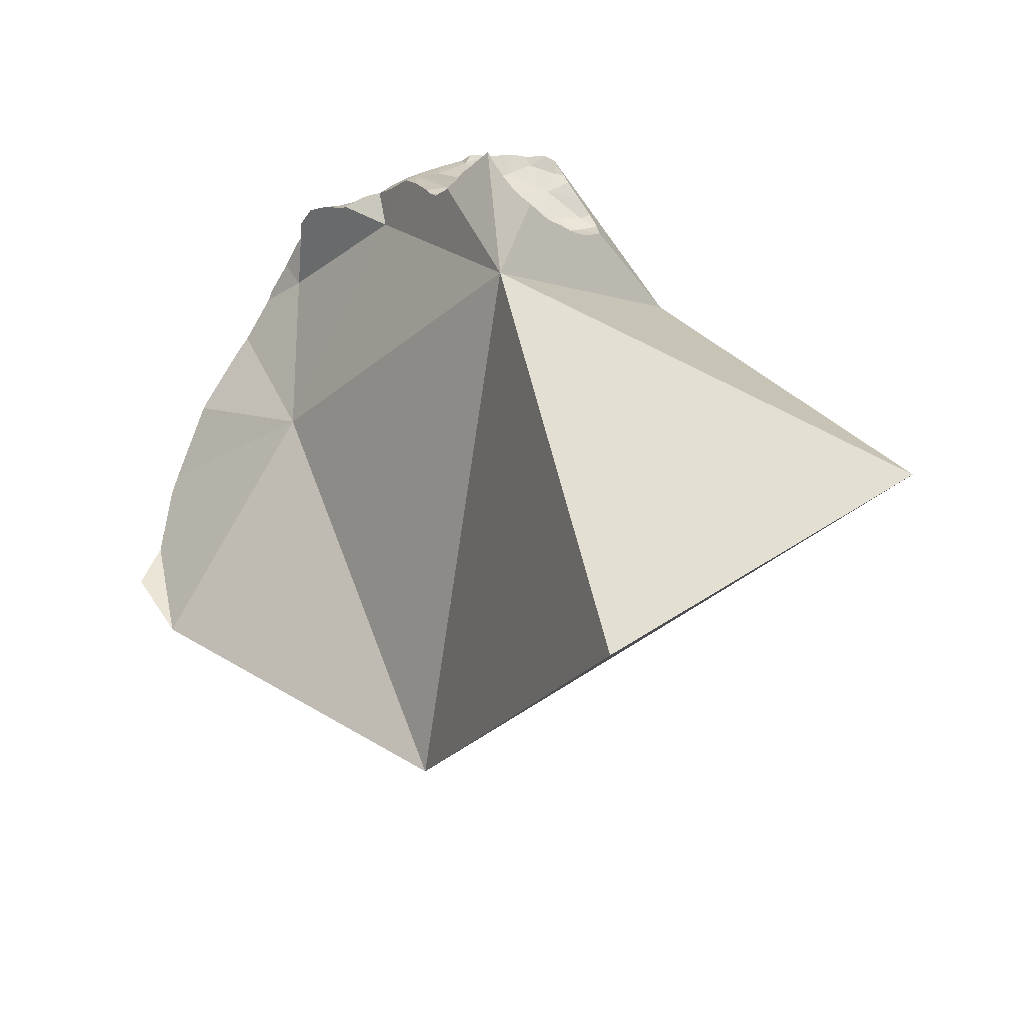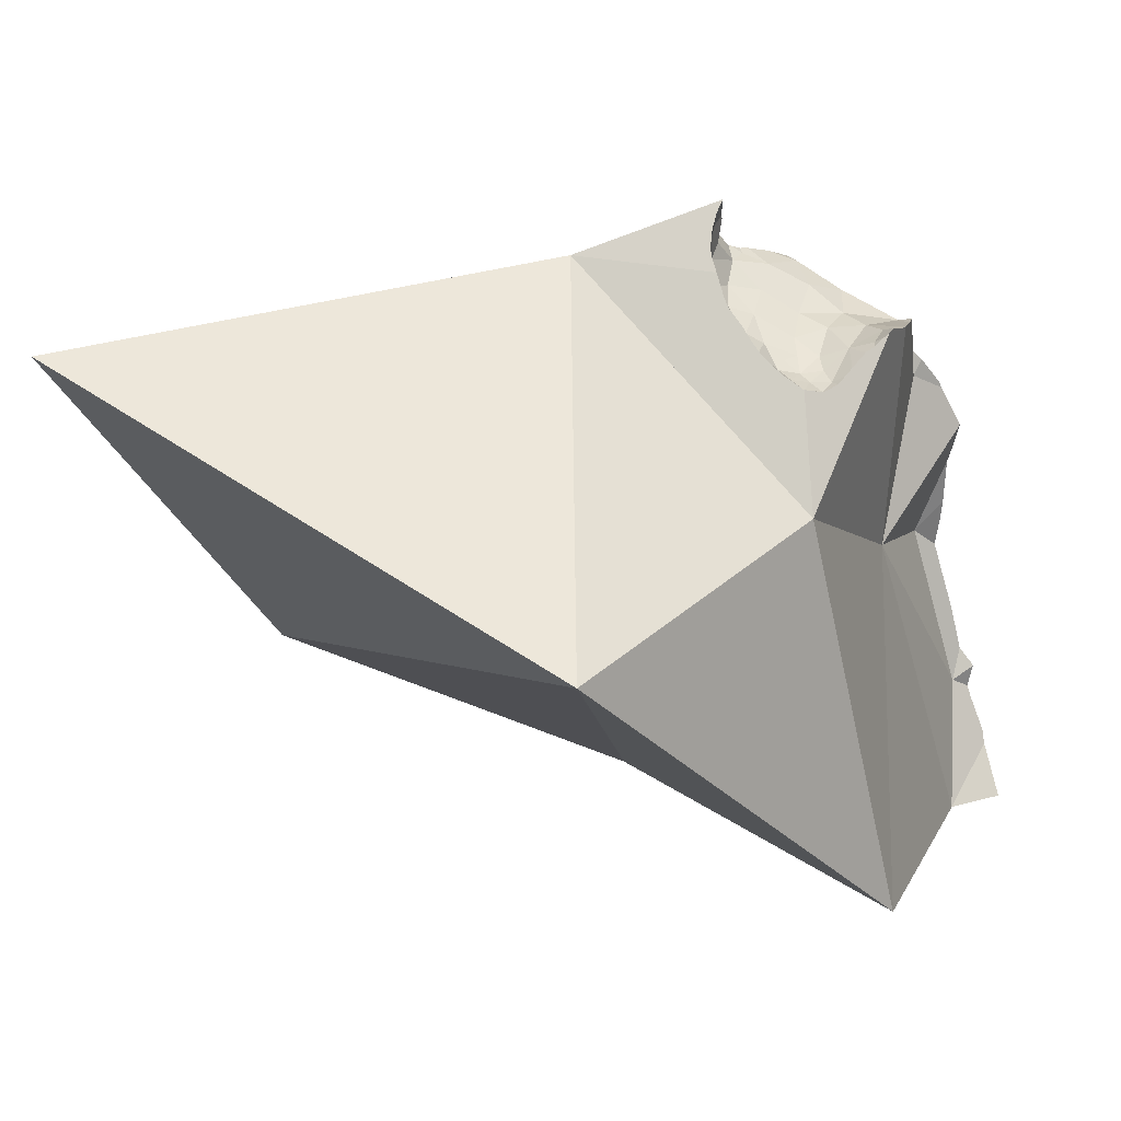
<metadata>
{"format":"obj","ext":"obj","renderer":"f3d","projection":"perspective","resolution":1024,"background":"white","views":[{"elev":42.8,"azim":-2.0,"up":"+Z"},{"elev":27.2,"azim":80.0,"up":"+Z"}]}
</metadata>
<code>
v -0.1849 0.1199 0.1536
v -0.18 0.1335 0.1537
v -0.1797 0.1285 0.1473
v -0.1796 0.1353 0.1546
v -0.1767 0.1505 0.1616
v -0.176 0.1362 0.1424
v -0.175 0.1546 0.1644
v -0.1749 0.103 0.15
v -0.1749 0.1548 0.1646
v -0.1743 0.1398 0.1402
v -0.1725 0.1594 0.1685
v -0.1711 0.1443 0.1325
v -0.1708 0.1505 0.1398
v -0.1707 0.1512 0.1411
v -0.1707 0.1506 0.1396
v -0.1707 0.1507 0.1399
v -0.1695 0.1461 0.1292
v -0.1669 0.1705 0.178
v -0.1664 0.1713 0.1785
v -0.1643 0.1654 0.1493
v -0.1641 0.1536 0.1208
v -0.1625 0.1582 0.1216
v -0.1614 0.1761 0.1708
v -0.1611 0.161 0.1224
v -0.1589 0.1655 0.1236
v -0.1582 0.1792 0.1669
v -0.1577 0.1448 0.1258
v -0.1567 0.1693 0.1227
v -0.1564 0.1844 0.1882
v -0.1562 0.1812 0.164
v -0.1561 0.181 0.1628
v -0.1557 0.1816 0.1634
v -0.1553 0.1857 0.1893
v -0.1549 0.1824 0.1623
v -0.1541 0.1868 0.1903
v -0.1533 0.1877 0.1911
v -0.1532 0.1878 0.1906
v -0.1526 0.1884 0.1883
v -0.1525 0.1796 0.1294
v -0.1507 0.1799 0.1205
v -0.1486 0.1907 0.1753
v -0.1483 0.189 0.1529
v -0.148 0.191 0.1731
v -0.1478 0.1894 0.151
v -0.1471 0.1851 0.1193
v -0.1469 0.1911 0.1586
v -0.1464 0.1948 0.2004
v -0.1464 0.186 0.1191
v -0.1455 0.1931 0.1642
v -0.1454 0.1959 0.2029
v -0.1432 0.1922 0.1346
v -0.1426 0.1946 0.1435
v -0.1421 0.1932 0.1328
v -0.1411 0.1961 0.1411
v -0.1404 0.1975 0.2114
v -0.1396 0.2013 0.1837
v -0.1395 0.1977 0.2131
v -0.1389 0.1975 0.1338
v -0.1389 0.1809 0.1591
v -0.1385 0.2011 0.2013
v -0.1378 0.1418 0.1964
v -0.1368 0.2037 0.1951
v -0.1365 0.1985 0.2194
v -0.1364 0.1905 0.2101
v -0.1363 0.2009 0.1347
v -0.1363 0.2037 0.1969
v -0.1359 0.2042 0.196
v -0.1355 0.205 0.195
v -0.1355 0.2002 0.1217
v -0.1354 0.2003 0.1223
v -0.1354 0.1985 0.1079
v -0.1353 0.1982 0.2212
v -0.1351 0.1966 0.2246
v -0.1347 0.1936 0.2302
v -0.1347 0.2024 0.1305
v -0.1344 0.1934 0.2308
v -0.1344 0.1997 0.1073
v -0.1343 0.203 0.1335
v -0.1341 0.2034 0.135
v -0.1336 0.2041 0.1366
v -0.1323 0.1923 0.2349
v -0.1316 0.192 0.2361
v -0.1313 0.2092 0.1872
v -0.1311 0.1926 0.2357
v -0.1307 0.2031 0.2176
v -0.1305 0.1912 0.237
v -0.1293 0.2104 0.1505
v -0.129 0.2059 0.1046
v -0.1268 0.1883 0.2399
v -0.1268 0.2086 0.1035
v -0.1267 0.2096 0.1104
v -0.1266 0.2141 0.1588
v -0.1254 0.2153 0.1617
v -0.1254 0.2155 0.176
v -0.1252 0.2156 0.1757
v -0.1251 0.1998 0.2302
v -0.1238 0.1864 0.1153
v -0.1237 0.2104 0.2076
v -0.1235 0.1902 0.2387
v -0.1222 0.1845 0.2422
v -0.1218 0.219 0.1689
v -0.1215 0.2149 0.1
v -0.1214 0.1838 0.2428
v -0.121 0.1836 0.2433
v -0.1201 0.2205 0.1462
v -0.1197 0.2212 0.1729
v -0.1184 0.2224 0.1639
v -0.1179 0.2222 0.1929
v -0.1177 0.2231 0.1709
v -0.1177 0.2232 0.1718
v -0.1175 0.2159 0.169
v -0.1171 0.2235 0.1776
v -0.1165 0.2237 0.1876
v -0.1164 0.2244 0.156
v -0.1164 0.2206 0.09692
v -0.1163 0.2237 0.1907
v -0.116 0.2239 0.1931
v -0.1157 0.1921 0.2394
v -0.1157 0.2242 0.1931
v -0.1155 0.2213 0.09655
v -0.1155 0.1838 0.2463
v -0.1148 0.1865 0.2435
v -0.1147 0.2226 0.1985
v -0.1144 0.2144 0.2179
v -0.1138 0.1836 0.2471
v -0.1137 0.1998 0.2341
v -0.1137 0.2271 0.1455
v -0.1133 0.2251 0.1221
v -0.1129 0.2236 0.09636
v -0.1106 0.1828 0.2485
v -0.1105 0.2187 0.2163
v -0.1105 0.218 0.2179
v -0.1103 0.2293 0.1337
v -0.1098 0.2234 0.2071
v -0.1097 0.2245 0.2049
v -0.109 0.1724 0.2447
v -0.109 0.2042 0.234
v -0.1089 0.1802 0.251
v -0.1088 0.2109 0.2271
v -0.1088 0.2121 0.2258
v -0.1085 0.1908 0.2425
v -0.1085 0.1854 0.2468
v -0.1082 0.1792 0.252
v -0.1078 0.2036 0.2358
v -0.1078 0.1786 0.2528
v -0.1074 0.232 0.1302
v -0.107 0.1795 0.2521
v -0.107 0.1774 0.2539
v -0.1068 0.2312 0.123
v -0.1067 0.2094 0.222
v -0.1067 0.2324 0.1294
v -0.1067 0.2307 0.1201
v -0.1067 0.2306 0.119
v -0.1061 0.2264 0.1257
v -0.1053 0.2277 0.09594
v -0.1051 0.2321 0.1196
v -0.1035 0.1984 0.2414
v -0.1033 0.2328 0.1086
v -0.1033 0.1723 0.2599
v -0.103 0.2025 0.2395
v -0.1025 0.1713 0.2611
v -0.1021 0.1867 0.2486
v -0.1015 0.172 0.261
v -0.1012 0.2348 0.1112
v -0.1008 0.03447 0.1615
v -0.09989 0.2328 0.1022
v -0.09974 0.1659 0.2639
v -0.09947 0.1716 0.2615
v -0.09939 0.1732 0.2608
v -0.09914 0.2349 0.1077
v -0.0977 0.202 0.242
v -0.09749 0.1711 0.2615
v -0.09743 0.1929 0.2458
v -0.09711 0.2015 0.2425
v -0.09678 0.1594 0.2662
v -0.09649 0.2019 0.2426
v -0.09591 0.1571 0.2666
v -0.09471 0.1547 0.2678
v -0.09423 0.1537 0.2682
v -0.09364 0.1572 0.2661
v -0.09346 0.1842 0.2541
v -0.09318 0.1987 0.245
v -0.09274 0.1518 0.2706
v -0.09214 0.1274 0.117
v -0.09114 0.2015 0.2447
v -0.09107 0.1497 0.2733
v -0.09097 0.1497 0.2735
v -0.09079 0.1636 0.2638
v -0.08968 0.2367 0.09615
v -0.08946 0.2368 0.09619
v -0.08943 0.1692 0.2608
v -0.08929 0.196 0.2472
v -0.08916 0.2369 0.09584
v -0.08844 0.1535 0.2664
v -0.08829 0.1495 0.2766
v -0.08828 0.174 0.2583
v -0.08789 0.195 0.2487
v -0.0871 0.1944 0.2494
v -0.08663 0.15 0.2787
v -0.08628 0.2013 0.2463
v -0.08566 0.1489 0.2725
v -0.08563 0.2219 0.09575
v -0.0855 0.1494 0.2799
v -0.08519 0.1975 0.248
v -0.08408 0.1926 0.2494
v -0.08402 0.1678 0.2582
v -0.0835 0.2005 0.2489
v -0.08297 0.2005 0.249
v -0.08227 0.1489 0.2835
v -0.08222 0.1596 0.2603
v -0.08186 0.1675 0.2571
v -0.08181 0.1956 0.1841
v -0.08159 0.1816 0.2526
v -0.08113 0.1507 0.2626
v -0.08097 0.1468 0.279
v -0.08089 0.1462 0.2701
v -0.07967 0.1484 0.2863
v -0.07929 0.1672 0.2557
v -0.07902 0.1988 0.2497
v -0.07861 0.1689 0.2546
v -0.0779 0.167 0.255
v -0.07778 0.1465 0.2836
v -0.07755 0.1093 0.2749
v -0.07552 0.1873 0.2515
v -0.07523 0.1448 0.2802
v -0.07497 0.187 0.2516
v -0.07447 0.1434 0.2742
v -0.07414 0.1449 0.2653
v -0.07386 0.156 0.2572
v -0.07376 0.1855 0.2521
v -0.07341 0.1491 0.2598
v -0.07331 0.1871 0.2521
v -0.07318 0.1752 0.2525
v -0.07239 0.1438 0.2765
v -0.071 0.1953 0.2522
v -0.07047 0.1951 0.2523
v -0.07044 0.1439 0.2742
v -0.07031 0.1659 0.2526
v -0.06885 0.1657 0.2522
v -0.06867 0.1654 0.2522
v -0.06847 0.1871 0.2532
v -0.06834 0.1657 0.252
v -0.0681 0.1446 0.2715
v -0.06769 0.1932 0.2531
v -0.0664 0.1878 0.2537
v -0.06601 0.187 0.2535
v -0.06514 0.1457 0.2648
v -0.0649 0.1869 0.2536
v -0.06475 0.1516 0.256
v -0.0647 0.1565 0.253
v -0.06409 0.1457 0.2661
v -0.06318 0.1706 0.2489
v -0.06309 0.165 0.2497
v -0.06309 0.1648 0.2497
v -0.06254 0.1465 0.2642
v -0.06169 0.1778 0.2514
v -0.06162 0.1891 0.2559
v -0.06094 0.1608 0.2496
v -0.0594 0.1837 0.2534
v -0.05937 0.1874 0.2556
v -0.05917 0.1494 0.2602
v -0.05854 0.1859 0.255
v -0.05759 0.1643 0.2472
v -0.0575 0.1642 0.2472
v -0.0575 0.1643 0.2472
v -0.0575 0.1702 0.2474
v -0.05735 0.1642 0.2471
v -0.05685 0.1582 0.2489
v -0.05674 0.183 0.2534
v -0.05665 0.153 0.254
v -0.05645 0.1514 0.2569
v -0.05641 -0.02447 0.2663
v -0.05555 0.1805 0.2526
v -0.05472 0.1529 0.2549
v -0.0534 0.1657 0.2464
v -0.05291 0.1636 0.2471
v -0.05286 0.1549 0.2528
v -0.05262 0.1763 0.2499
v -0.05224 0.1711 0.2465
v -0.05219 0.1604 0.248
v -0.05113 0.1742 0.2485
v -0.0505 0.1578 0.2503
v -0.04971 0.159 0.2495
v -0.04957 0.1719 0.2471
v -0.04837 0.1677 0.2458
v -0.04808 0.1685 0.2461
v -0.04781 0.1678 0.246
v -0.04774 0.1628 0.2471
v -0.04755 0.1627 0.2471
v -0.04753 0.1626 0.2472
v -0.04751 0.1624 0.2474
v -0.04748 0.1627 0.2472
v -0.04735 0.1629 0.2472
v -0.04735 0.1627 0.2472
v -0.04734 0.1627 0.2472
v -0.02892 0.1613 0.2207
v -0.0178 0.1845 0.1095
v 0.03589 0.09046 0.2162
f 18 19 23
f 61 19 18
f 23 61 18
f 23 19 29
f 19 61 29
f 26 23 29
f 26 61 23
f 26 29 30
f 59 26 30
f 59 61 26
f 41 30 29
f 29 35 33
f 33 38 29
f 61 35 29
f 38 41 29
f 43 32 30
f 59 30 32
f 41 43 30
f 34 32 49
f 59 32 34
f 32 43 49
f 35 38 33
f 46 42 34
f 59 34 42
f 34 49 46
f 36 37 35
f 61 36 35
f 35 37 38
f 37 36 61
f 61 38 37
f 61 41 38
f 43 41 59
f 59 41 61
f 42 46 59
f 49 43 59
f 46 49 59
f 2 3 1
f 2 1 8
f 8 1 3
f 4 3 2
f 61 4 2
f 61 2 8
f 3 4 13
f 6 3 13
f 3 6 27
f 8 3 27
f 13 4 5
f 61 5 4
f 7 14 5
f 61 7 5
f 14 13 5
f 13 10 6
f 6 10 27
f 61 14 7
f 184 8 27
f 165 61 8
f 165 8 184
f 13 12 10
f 10 12 27
f 15 12 13
f 17 12 15
f 12 17 27
f 16 13 14
f 13 16 15
f 14 17 16
f 27 17 14
f 27 14 61
f 16 17 15
f 27 61 184
f 184 61 165
f 77 69 70
f 69 97 70
f 71 69 77
f 71 97 69
f 75 91 70
f 70 97 75
f 91 77 70
f 77 97 71
f 75 97 78
f 75 78 128
f 75 128 91
f 91 88 77
f 88 97 77
f 78 97 79
f 78 79 128
f 80 79 97
f 79 80 128
f 87 80 97
f 105 80 87
f 80 105 128
f 92 87 97
f 87 92 105
f 91 90 88
f 90 97 88
f 91 102 90
f 97 90 102
f 91 115 102
f 128 115 91
f 93 92 97
f 93 114 92
f 114 105 92
f 93 97 111
f 101 107 93
f 101 93 111
f 93 107 114
f 97 102 115
f 111 97 212
f 97 115 120
f 97 120 202
f 184 212 97
f 97 297 184
f 97 202 297
f 111 107 101
f 114 127 105
f 127 133 105
f 133 128 105
f 114 107 111
f 127 114 111
f 154 127 111
f 212 154 111
f 115 129 120
f 158 115 128
f 115 158 129
f 120 129 202
f 154 133 127
f 146 128 133
f 146 151 128
f 151 149 128
f 149 152 128
f 152 153 128
f 153 158 128
f 166 155 129
f 129 155 202
f 129 158 166
f 154 146 133
f 154 151 146
f 154 149 151
f 152 149 154
f 153 152 154
f 202 153 154
f 202 158 153
f 154 212 202
f 155 166 202
f 202 166 158
f 296 184 165
f 184 298 165
f 165 298 296
f 296 212 184
f 297 298 184
f 202 212 297
f 296 297 212
f 296 298 297
f 9 20 7
f 9 7 61
f 20 14 7
f 14 61 7
f 11 31 9
f 11 9 61
f 31 20 9
f 11 18 23
f 18 11 61
f 11 23 31
f 17 14 16
f 20 16 14
f 27 14 17
f 27 61 14
f 17 16 15
f 15 16 20
f 22 17 15
f 15 20 24
f 15 24 22
f 21 17 22
f 27 17 21
f 61 23 18
f 39 24 20
f 20 31 39
f 27 21 22
f 27 22 24
f 23 26 31
f 61 26 23
f 27 24 25
f 39 25 24
f 27 25 97
f 39 28 25
f 97 25 28
f 26 30 31
f 59 30 26
f 59 26 61
f 27 184 61
f 27 97 184
f 28 39 40
f 28 40 97
f 32 31 30
f 59 32 30
f 31 32 34
f 34 42 31
f 44 39 31
f 42 44 31
f 59 34 32
f 59 42 34
f 45 40 39
f 44 51 39
f 39 69 45
f 53 39 51
f 39 53 69
f 40 45 97
f 59 44 42
f 59 51 44
f 45 69 48
f 45 48 97
f 48 69 71
f 97 48 71
f 97 53 51
f 97 51 59
f 97 69 53
f 61 184 59
f 184 97 59
f 97 71 69
f 64 57 55
f 85 55 57
f 55 60 64
f 60 55 85
f 57 64 63
f 85 57 63
f 60 66 64
f 66 60 85
f 64 72 63
f 63 72 85
f 66 67 64
f 67 68 64
f 68 83 64
f 73 72 64
f 74 73 64
f 136 74 64
f 83 94 64
f 94 111 64
f 212 64 111
f 136 64 212
f 66 98 67
f 85 98 66
f 68 67 108
f 67 98 108
f 83 68 108
f 72 73 85
f 74 96 73
f 73 96 85
f 76 96 74
f 136 76 74
f 76 81 96
f 136 81 76
f 82 84 81
f 81 86 82
f 81 84 96
f 136 86 81
f 86 84 82
f 94 83 112
f 108 113 83
f 112 83 113
f 89 84 86
f 99 84 89
f 84 99 96
f 96 124 85
f 124 98 85
f 136 89 86
f 89 100 99
f 136 100 89
f 106 95 94
f 95 111 94
f 94 112 106
f 106 101 95
f 101 111 95
f 96 99 126
f 126 124 96
f 108 98 124
f 99 100 103
f 99 103 122
f 122 118 99
f 118 126 99
f 136 103 100
f 101 106 111
f 103 104 122
f 136 104 103
f 104 121 122
f 104 125 121
f 104 130 125
f 136 130 104
f 106 112 111
f 116 113 108
f 117 116 108
f 123 117 108
f 124 123 108
f 112 116 111
f 111 116 123
f 111 123 150
f 150 212 111
f 112 113 116
f 123 116 117
f 141 118 122
f 141 126 118
f 122 121 125
f 122 125 142
f 122 142 141
f 124 131 123
f 150 123 131
f 124 126 139
f 124 132 131
f 139 132 124
f 142 125 130
f 139 126 137
f 137 126 144
f 157 126 141
f 160 144 126
f 157 160 126
f 136 138 130
f 142 130 138
f 131 132 150
f 139 140 132
f 132 140 150
f 136 143 138
f 136 145 143
f 136 148 145
f 136 159 148
f 159 136 206
f 211 206 136
f 218 211 136
f 212 296 136
f 221 218 136
f 238 221 136
f 242 238 136
f 253 242 136
f 263 253 136
f 265 263 136
f 267 265 136
f 276 267 136
f 288 276 136
f 289 288 136
f 289 136 296
f 150 139 137
f 137 144 150
f 142 138 147
f 147 138 143
f 150 140 139
f 142 162 141
f 173 157 141
f 141 162 173
f 162 142 147
f 143 145 147
f 144 160 150
f 147 145 148
f 148 159 147
f 159 163 147
f 181 162 147
f 163 169 147
f 169 181 147
f 160 171 150
f 171 192 150
f 192 212 150
f 157 171 160
f 157 174 171
f 174 157 173
f 163 159 191
f 159 206 191
f 173 162 181
f 168 169 163
f 163 172 168
f 163 191 172
f 168 172 169
f 169 172 196
f 196 181 169
f 174 182 171
f 171 182 192
f 172 191 196
f 182 174 173
f 181 192 173
f 173 192 182
f 181 197 192
f 196 213 181
f 181 198 197
f 213 198 181
f 191 220 196
f 191 206 220
f 192 197 212
f 196 220 213
f 197 198 205
f 197 205 296
f 212 197 296
f 213 205 198
f 205 213 224
f 205 224 296
f 211 220 206
f 218 220 211
f 213 220 233
f 224 213 230
f 233 230 213
f 218 221 220
f 220 221 238
f 239 233 220
f 238 239 220
f 230 226 224
f 224 226 296
f 230 232 226
f 296 226 232
f 232 230 241
f 230 233 256
f 256 241 230
f 296 232 241
f 233 239 252
f 252 256 233
f 242 239 238
f 239 242 252
f 256 246 241
f 246 296 241
f 253 252 242
f 246 256 248
f 248 296 246
f 248 256 259
f 259 260 248
f 296 248 260
f 253 263 252
f 256 252 266
f 252 263 266
f 256 269 259
f 266 279 256
f 256 273 269
f 278 273 256
f 256 279 278
f 259 262 260
f 259 269 262
f 262 296 260
f 269 296 262
f 263 265 266
f 275 266 265
f 275 265 267
f 279 266 275
f 267 276 275
f 273 296 269
f 273 278 296
f 275 276 288
f 275 285 279
f 275 288 285
f 278 279 281
f 278 281 296
f 279 284 281
f 279 285 284
f 284 296 281
f 284 285 286
f 286 296 284
f 287 286 285
f 285 293 287
f 288 289 285
f 285 289 293
f 287 296 286
f 293 296 287
f 293 289 292
f 292 289 296
f 295 293 292
f 295 292 296
f 295 296 293
f 106 109 101
f 111 106 101
f 109 107 101
f 111 101 107
f 110 109 106
f 112 110 106
f 111 112 106
f 111 107 109
f 109 110 112
f 109 112 111
f 61 36 37
f 36 62 37
f 47 62 36
f 64 47 36
f 64 36 61
f 61 37 38
f 62 38 37
f 56 41 38
f 61 38 41
f 62 56 38
f 56 43 41
f 43 59 41
f 61 41 59
f 42 59 46
f 46 87 42
f 52 59 42
f 42 87 52
f 49 59 43
f 49 43 92
f 43 56 92
f 46 59 49
f 46 49 92
f 46 92 87
f 55 50 47
f 50 62 47
f 55 47 64
f 50 55 60
f 66 50 60
f 62 50 66
f 54 59 52
f 65 54 52
f 80 65 52
f 87 80 52
f 65 58 54
f 54 58 97
f 54 97 59
f 64 60 55
f 56 62 83
f 83 94 56
f 93 92 56
f 101 93 56
f 94 95 56
f 95 101 56
f 58 65 70
f 69 58 70
f 69 97 58
f 184 61 59
f 97 184 59
f 66 60 64
f 64 61 136
f 61 296 136
f 165 61 184
f 296 61 165
f 66 67 62
f 62 67 68
f 83 62 68
f 67 66 64
f 68 67 64
f 64 83 68
f 64 94 83
f 111 94 64
f 64 212 111
f 136 212 64
f 75 70 65
f 65 78 75
f 65 79 78
f 65 80 79
f 69 70 97
f 70 75 97
f 75 78 97
f 78 79 97
f 97 79 80
f 97 80 87
f 97 87 92
f 97 92 93
f 97 93 111
f 111 93 101
f 111 95 94
f 111 101 95
f 111 212 97
f 212 184 97
f 136 296 212
f 165 184 296
f 296 184 212
f 154 149 152
f 149 156 152
f 202 149 154
f 202 156 149
f 154 152 153
f 156 153 152
f 153 202 154
f 156 164 153
f 153 164 158
f 153 158 202
f 156 170 164
f 202 170 156
f 158 164 170
f 166 158 170
f 166 202 158
f 166 170 190
f 189 166 190
f 189 202 166
f 193 190 170
f 193 170 202
f 190 193 189
f 193 202 189
f 123 116 111
f 111 116 212
f 150 123 111
f 150 111 212
f 119 116 117
f 123 117 116
f 212 116 119
f 123 119 117
f 135 119 123
f 212 119 135
f 131 134 123
f 150 131 123
f 134 135 123
f 150 134 131
f 212 135 134
f 212 134 150
f 97 202 184
f 97 184 297
f 297 202 97
f 184 202 297
f 150 171 176
f 150 192 171
f 150 176 185
f 200 150 185
f 150 212 192
f 150 200 208
f 150 208 219
f 150 236 212
f 150 219 236
f 174 176 171
f 171 182 174
f 171 192 182
f 174 182 176
f 185 176 182
f 182 192 185
f 185 192 200
f 197 204 192
f 212 197 192
f 192 204 200
f 198 204 197
f 197 205 198
f 296 205 197
f 296 197 212
f 205 204 198
f 200 204 207
f 208 200 207
f 204 205 224
f 204 219 207
f 235 219 204
f 224 235 204
f 296 224 205
f 207 219 208
f 236 296 212
f 236 219 235
f 224 226 232
f 296 226 224
f 224 232 235
f 232 226 296
f 235 232 244
f 232 241 245
f 241 232 296
f 244 232 245
f 244 236 235
f 244 296 236
f 246 245 241
f 246 241 296
f 244 245 257
f 257 260 244
f 260 296 244
f 245 246 248
f 248 257 245
f 248 246 296
f 248 260 257
f 260 248 296
f 42 52 44
f 44 59 42
f 59 52 42
f 51 44 52
f 51 59 44
f 51 52 54
f 58 53 51
f 51 53 97
f 54 58 51
f 97 59 51
f 59 54 52
f 53 58 69
f 53 69 97
f 97 58 54
f 97 54 59
f 97 69 58
f 165 272 223
f 223 298 165
f 165 298 272
f 272 298 223
f 61 223 136
f 136 296 61
f 165 223 61
f 61 296 165
f 161 159 136
f 136 159 206
f 136 167 161
f 136 175 167
f 177 175 136
f 136 178 177
f 136 179 178
f 223 179 136
f 206 211 136
f 211 218 136
f 218 221 136
f 221 238 136
f 238 242 136
f 242 253 136
f 253 263 136
f 263 265 136
f 136 265 267
f 136 267 276
f 136 276 288
f 288 289 136
f 289 296 136
f 161 163 159
f 191 159 163
f 206 159 191
f 167 163 161
f 167 168 163
f 172 163 168
f 191 163 172
f 296 223 165
f 167 172 168
f 167 175 172
f 175 188 172
f 172 188 191
f 175 177 180
f 188 175 180
f 178 180 177
f 179 180 178
f 194 180 179
f 183 194 179
f 223 183 179
f 180 194 188
f 186 194 183
f 223 186 183
f 186 187 201
f 223 187 186
f 201 194 186
f 187 195 201
f 195 187 217
f 187 223 217
f 188 206 191
f 188 194 210
f 188 211 206
f 210 218 188
f 218 211 188
f 194 201 216
f 194 214 210
f 216 214 194
f 195 199 201
f 199 195 203
f 203 195 209
f 209 195 217
f 215 201 199
f 203 215 199
f 201 215 216
f 209 215 203
f 209 222 215
f 217 222 209
f 214 229 210
f 210 221 218
f 210 229 221
f 214 216 228
f 228 231 214
f 231 229 214
f 227 216 215
f 215 222 225
f 215 225 227
f 216 227 228
f 217 223 222
f 221 229 240
f 238 221 240
f 222 223 225
f 225 223 234
f 234 223 237
f 237 223 243
f 243 223 251
f 255 251 223
f 255 223 296
f 234 227 225
f 247 228 227
f 227 234 237
f 237 243 227
f 243 247 227
f 231 228 247
f 229 231 249
f 250 240 229
f 229 249 250
f 231 247 249
f 240 239 238
f 238 239 242
f 239 240 242
f 253 242 240
f 250 254 240
f 254 253 240
f 251 247 243
f 247 255 249
f 247 251 255
f 250 249 270
f 255 261 249
f 249 261 270
f 250 258 254
f 268 258 250
f 250 270 268
f 254 263 253
f 264 254 258
f 254 264 263
f 261 255 296
f 258 268 264
f 261 271 270
f 271 261 296
f 263 264 265
f 267 265 264
f 264 280 267
f 264 268 280
f 267 280 276
f 268 270 277
f 268 277 282
f 268 282 280
f 270 271 274
f 274 277 270
f 274 271 296
f 277 274 296
f 276 280 288
f 282 277 296
f 282 283 280
f 280 283 290
f 288 280 290
f 283 282 296
f 283 291 290
f 291 283 296
f 288 290 289
f 289 290 292
f 292 296 289
f 290 291 294
f 295 292 290
f 294 295 290
f 294 291 296
f 295 296 292
f 295 294 296
f 223 296 165
f 298 223 165
f 165 296 298
f 298 296 223

</code>
